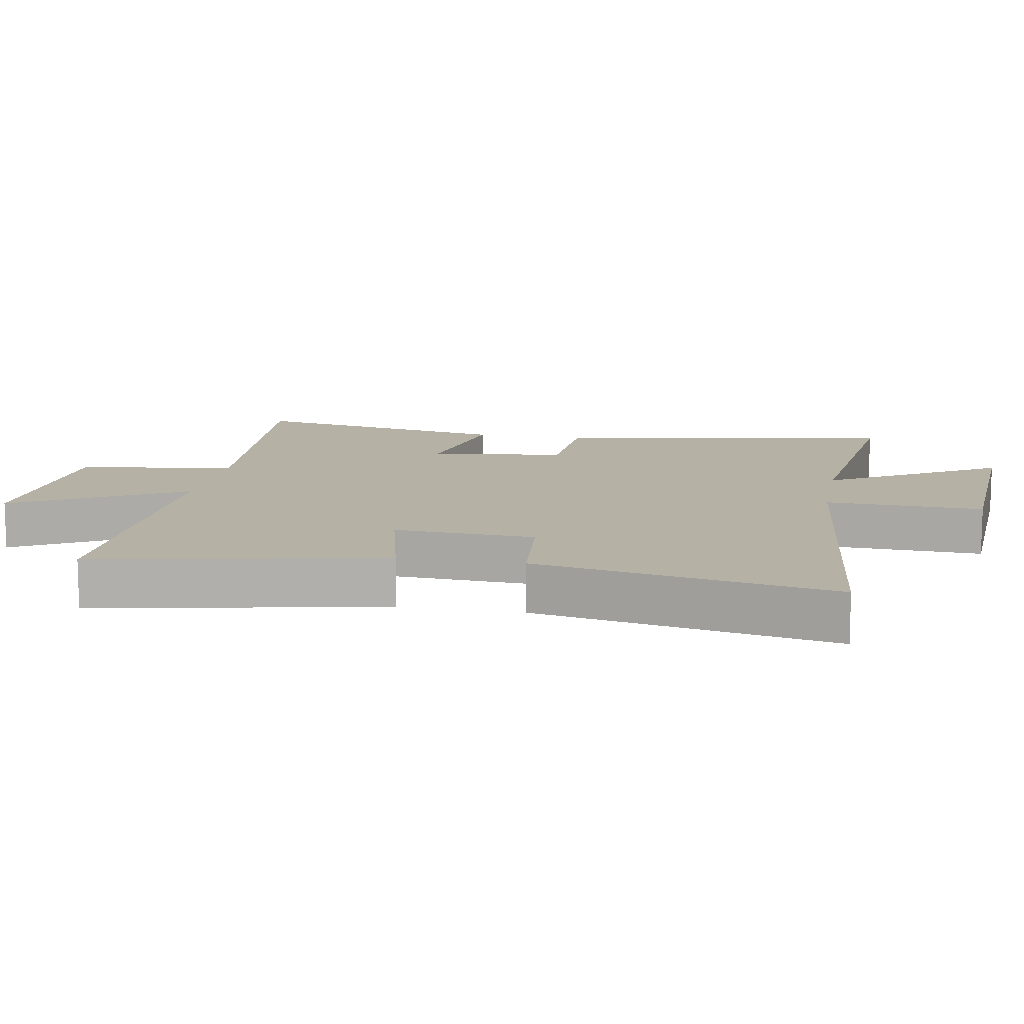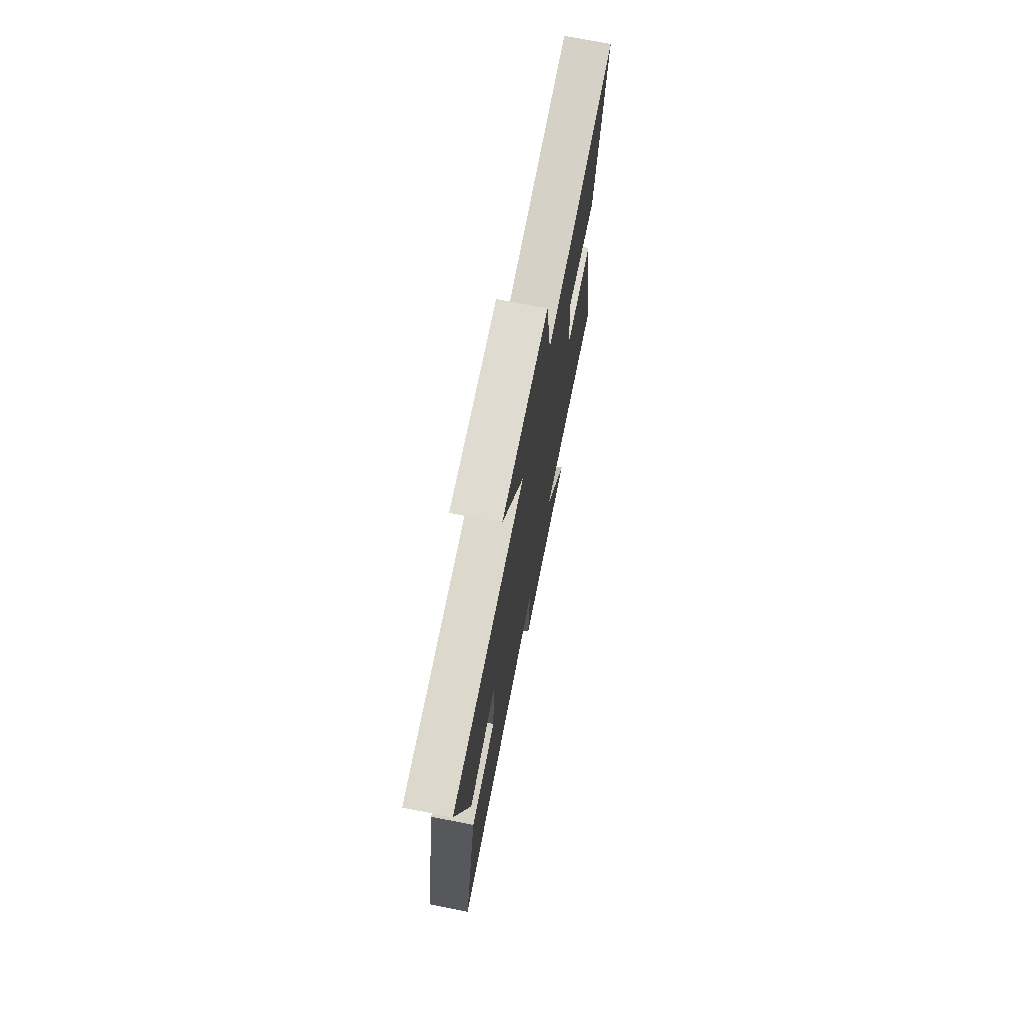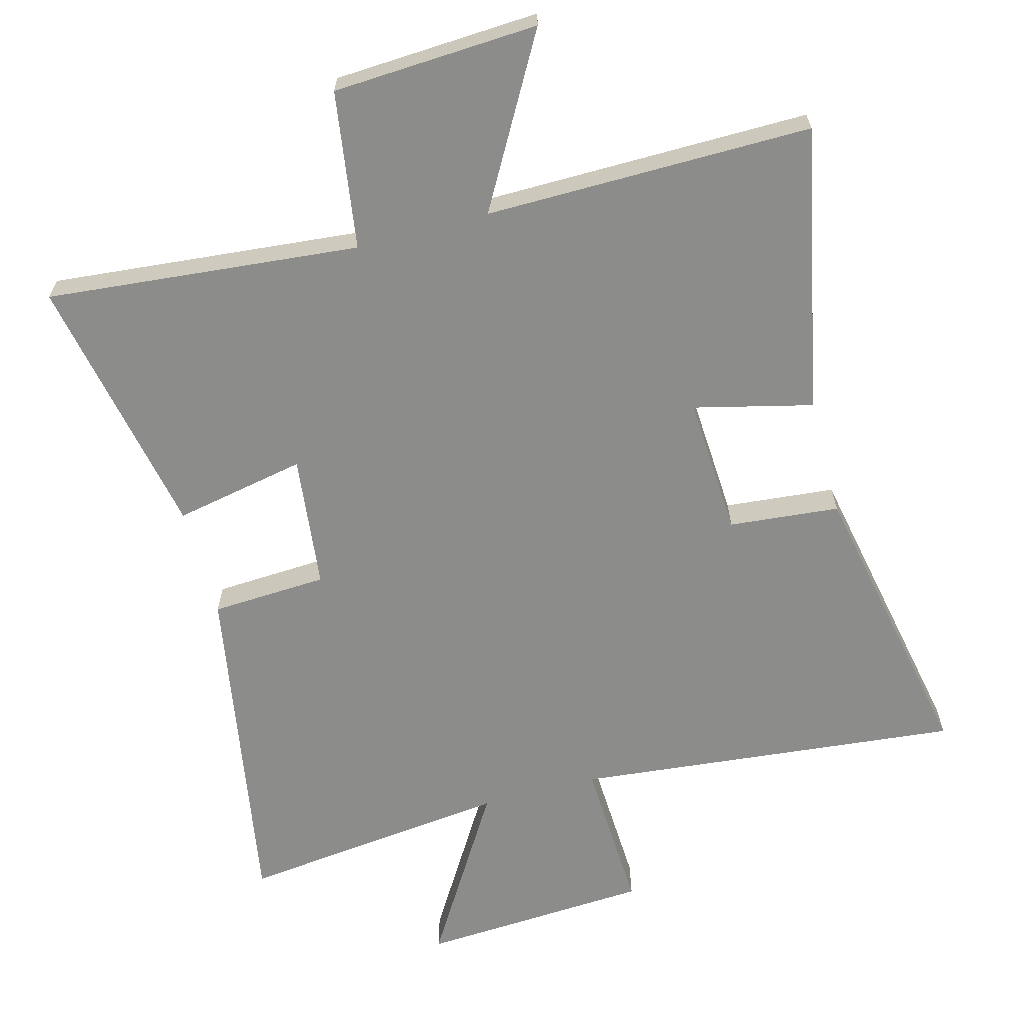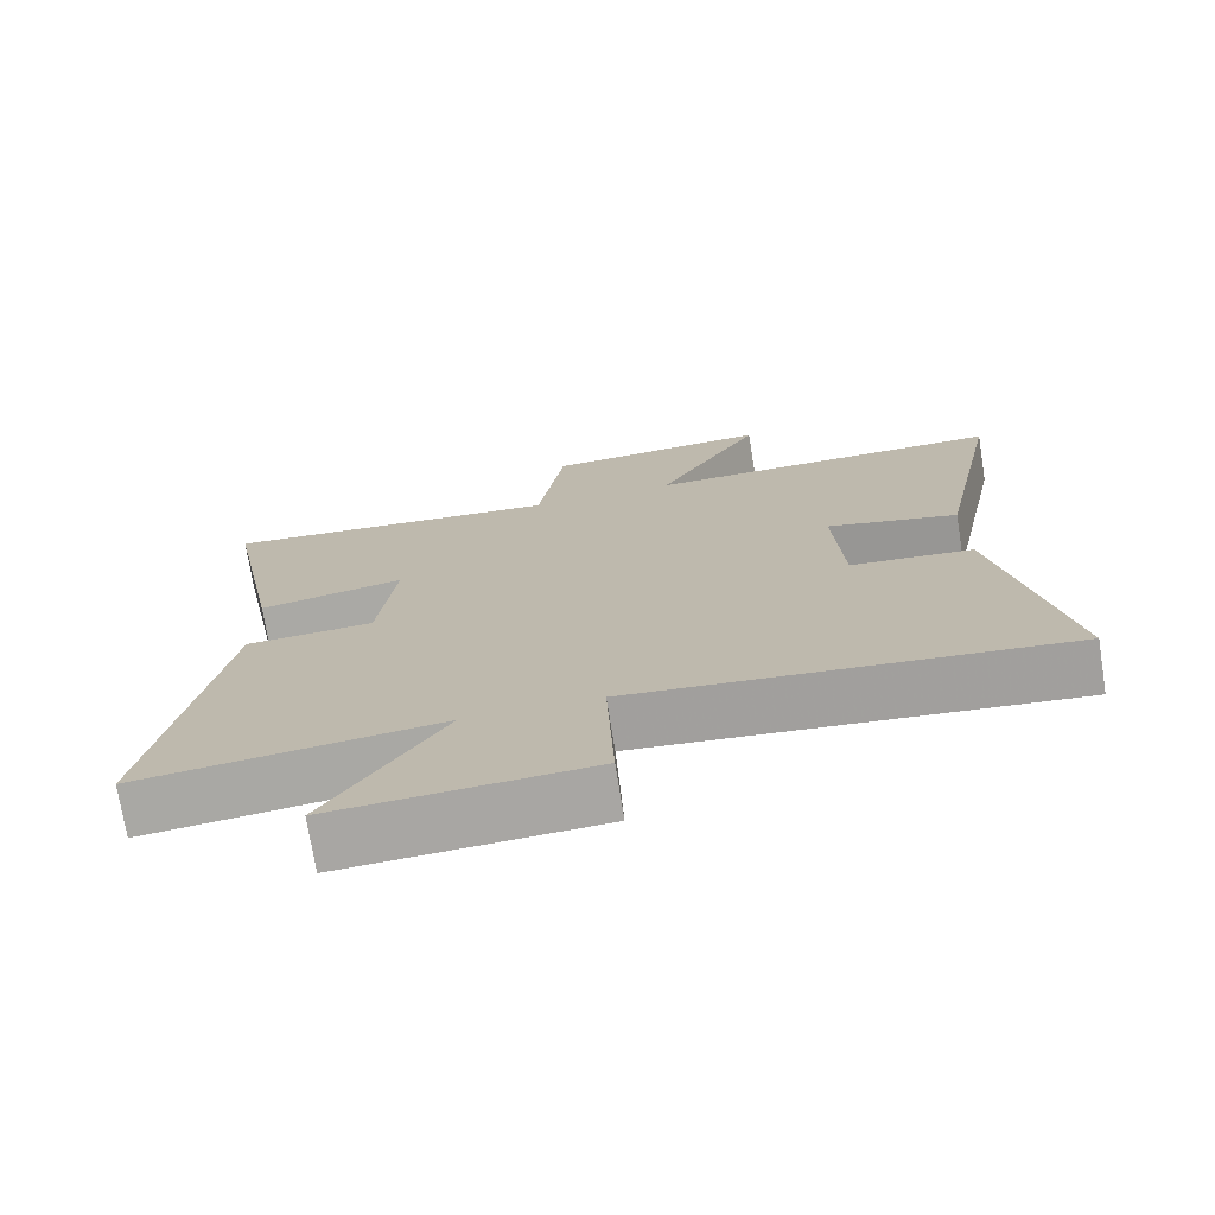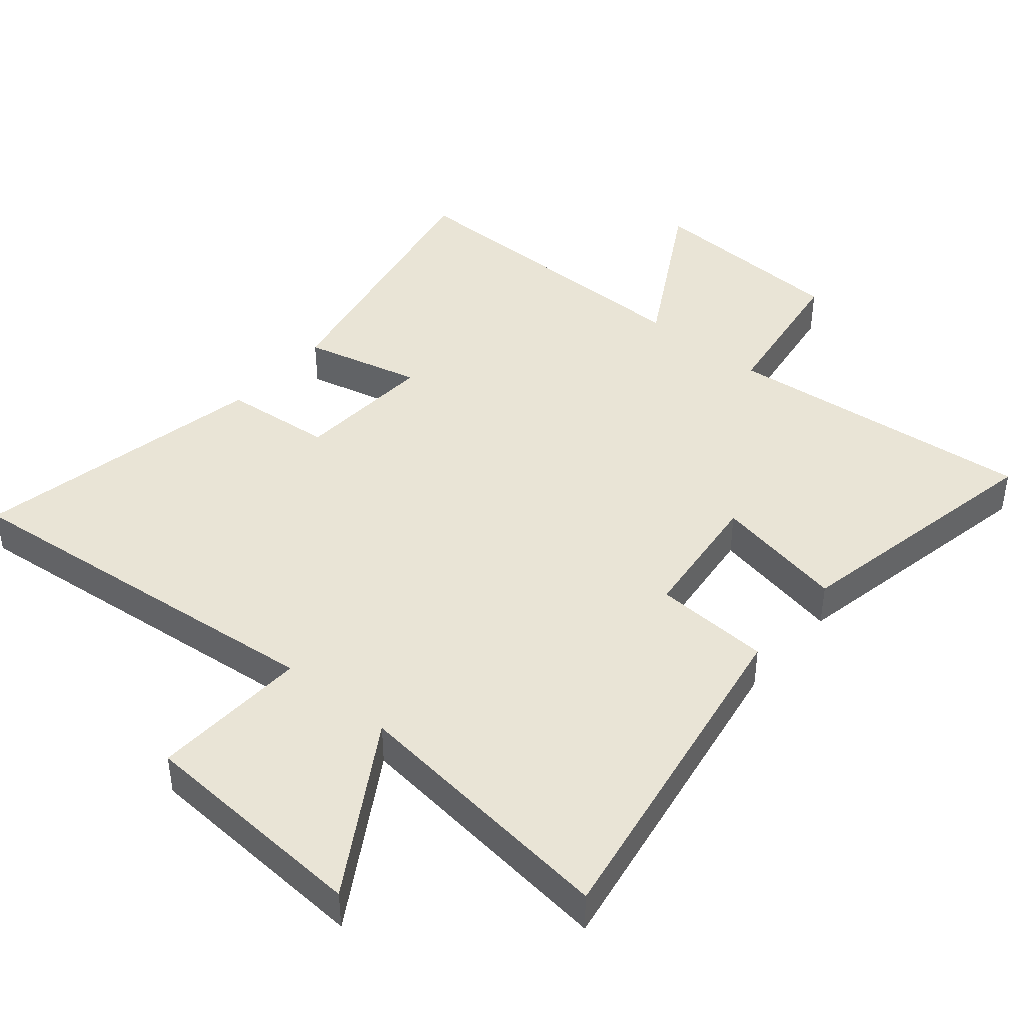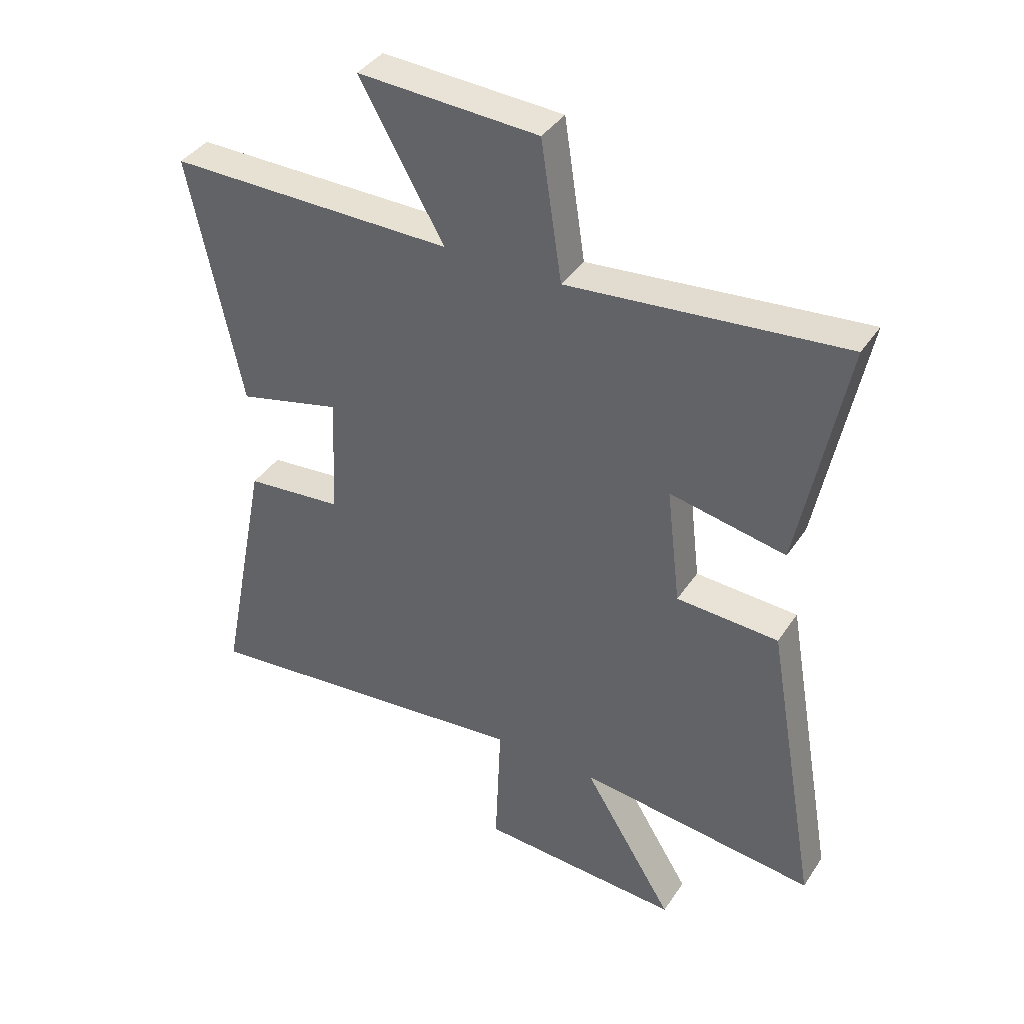
<metadata>
{"format":"obj","ext":"obj","renderer":"f3d","projection":"perspective","resolution":1024,"background":"white","views":[{"elev":11.8,"azim":100.4,"up":"+Y"},{"elev":73.1,"azim":101.2,"up":"+Z"},{"elev":-64.1,"azim":15.1,"up":"+Y"},{"elev":-73.5,"azim":9.1,"up":"+Z"},{"elev":42.4,"azim":-139.8,"up":"+Y"},{"elev":39.3,"azim":-149.8,"up":"+Z"}]}
</metadata>
<code>
v 0.589 0.07 0.503
v 0.5 0.07 0.071
v 0.321 0.07 0.115
v 0.333 0.07 -0.097
v 0.5 0.07 -0.113
v 0.588 0.07 -0.56
v 0.003 0.07 -0.5
v 0.013 0.07 -0.737
v -0.337 0.07 -0.757
v -0.179 0.07 -0.5
v -0.591 0.07 -0.547
v -0.5 0.07 -0.03
v -0.324 0.07 -0.021
v -0.3 0.07 0.183
v -0.5 0.07 0.144
v -0.578 0.07 0.546
v -0.105 0.07 0.5
v -0.069 0.07 0.738
v 0.241 0.07 0.754
v 0.097 0.07 0.5
v 0.589 0 0.503
v 0.5 0 0.071
v 0.321 0 0.115
v 0.333 0 -0.097
v 0.5 0 -0.113
v 0.588 0 -0.56
v 0.003 0 -0.5
v 0.013 0 -0.737
v -0.337 0 -0.757
v -0.179 0 -0.5
v -0.591 0 -0.547
v -0.5 0 -0.03
v -0.324 0 -0.021
v -0.3 0 0.183
v -0.5 0 0.144
v -0.578 0 0.546
v -0.105 0 0.5
v -0.069 0 0.738
v 0.241 0 0.754
v 0.097 0 0.5
f 17 18 19 20
f 14 15 16 17
f 13 14 17 20
f 10 11 12 13
f 10 13 20 1
f 7 8 9 10
f 4 5 6 7
f 3 4 7 10
f 1 2 3
f 1 3 10
f 40 39 38 37
f 37 36 35 34
f 40 37 34 33
f 33 32 31 30
f 21 40 33 30
f 30 29 28 27
f 27 26 25 24
f 30 27 24 23
f 23 22 21
f 30 23 21
f 1 21 22 2
f 2 22 23 3
f 3 23 24 4
f 4 24 25 5
f 5 25 26 6
f 6 26 27 7
f 7 27 28 8
f 8 28 29 9
f 9 29 30 10
f 10 30 31 11
f 11 31 32 12
f 12 32 33 13
f 13 33 34 14
f 14 34 35 15
f 15 35 36 16
f 16 36 37 17
f 17 37 38 18
f 18 38 39 19
f 19 39 40 20
f 20 40 21 1

</code>
